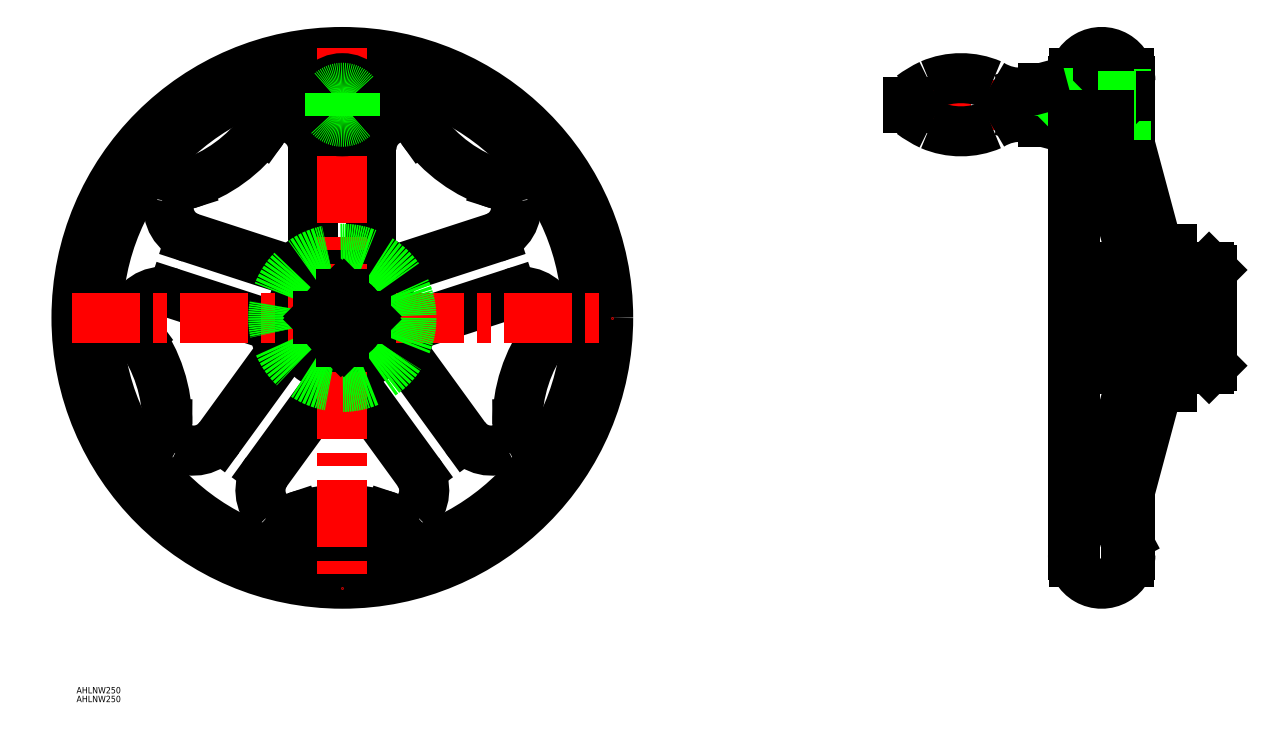
<metadata>
{"format":"dxf","ext":"dxf","renderer":"ezdxf+matplotlib","layout":"modelspace","background":"white","min_lineweight":24,"dpi":150}
</metadata>
<code>
0
SECTION
2
ENTITIES
0
LINE
8
CENTER
10
-14.5
20
100.2
30
0
11
14.5
21
100.2
31
0
0
LINE
8
0
10
368.7
20
-106
30
0
11
368.7
21
-87.77
31
0
0
ARC
8
0
10
374.9
20
-97.65
30
0
40
8.547
50
164.8
51
203.8
0
LINE
8
0
10
367
20
-101.1
30
0
11
368.4
21
-103.6
31
0
0
ARC
8
0
10
349
20
-91.66
30
0
40
5
50
298.2
51
345
0
LINE
8
0
10
370.5
20
-111.5
30
0
11
370.5
21
-80.86
31
0
0
ARC
8
0
10
358
20
-107.7
30
0
40
13.35
50
119.8
51
175.6
0
LINE
8
0
10
344.7
20
-115
30
0
11
344
21
-115
31
0
0
LINE
8
0
10
368.7
20
-106
30
0
11
368.7
21
-115
31
0
0
LINE
8
0
10
370
20
-115
30
0
11
368.7
21
-115
31
0
0
LINE
8
0
10
366.6
20
-95.41
30
0
11
383.5
21
-32.5
31
0
0
LINE
8
0
10
353.8
20
-92.95
30
0
11
370
21
-32.5
31
0
0
LINE
8
0
10
390
20
-32.5
30
0
11
383.5
21
-32.5
31
0
0
LINE
8
0
10
390
20
-32.5
30
0
11
390
21
-24
31
0
0
LINE
8
0
10
407.5
20
-24
30
0
11
390
21
-24
31
0
0
LINE
8
0
10
407.5
20
-24
30
0
11
409
21
-22.5
31
0
0
LINE
8
0
10
370
20
-32.5
30
0
11
370
21
-24
31
0
0
LINE
8
0
10
370
20
-24
30
0
11
365
21
-24
31
0
0
LINE
8
0
10
352.5
20
83.69
30
0
11
346.7
21
83.69
31
0
0
LINE
8
CENTER
10
411
20
4.63e-14
30
0
11
341.5
21
9.02e-14
31
0
0
CIRCLE
8
0
10
2.274e-13
20
100.2
30
0
40
5
0
ARC
8
0
10
-24.66
20
80.81
30
0
40
14.86
50
37.86
51
124
0
ARC
8
0
10
2.274e-13
20
100.2
30
0
40
16.5
50
218.4
51
321.6
0
LINE
8
0
10
370
20
24
30
0
11
365
21
24
31
0
0
LINE
8
0
10
370
20
32.5
30
0
11
370
21
24
31
0
0
LINE
8
CENTER
10
264
20
100.2
30
0
11
372.5
21
100.2
31
0
0
LINE
8
0
10
368.7
20
115
30
0
11
368.7
21
87.77
31
0
0
ARC
8
0
10
2.274e-13
20
-2.274e-13
30
0
40
32.5
50
338.4
51
345.6
0
LINE
8
0
10
79.81
20
11.53
30
0
11
36.76
21
-2.462
31
0
0
LINE
8
0
10
57.79
20
-56.24
30
0
11
31.18
21
-19.61
31
0
0
ARC
8
0
10
84.45
20
-2.738
30
0
40
15
50
25.49
51
108
0
ARC
8
0
10
69.93
20
-47.42
30
0
40
15
50
216
51
298.5
0
LINE
8
0
10
97.01
20
-6.519
30
0
11
95.95
21
-7.955
31
0
0
LINE
8
0
10
82.3
20
-49.97
30
0
11
82.32
21
-51.75
31
0
0
ARC
8
0
10
152.3
20
-49.49
30
0
40
70
50
143.6
51
180.4
0
ARC
8
0
10
88.96
20
-0.5862
30
0
40
10
50
323.6
51
25.49
0
ARC
8
0
10
72.32
20
-51.82
30
0
40
10
50
298.5
51
0.392
0
ARC
8
0
10
37.66
20
-14.91
30
0
40
8
50
158.4
51
216
0
ARC
8
0
10
39.23
20
-10.07
30
0
40
8
50
108
51
165.6
0
ARC
8
0
10
2.274e-13
20
-2.274e-13
30
0
40
32.5
50
266.4
51
273.6
0
LINE
8
0
10
35.63
20
-72.35
30
0
11
9.016
21
-35.72
31
0
0
LINE
8
0
10
-35.63
20
-72.35
30
0
11
-9.016
21
-35.72
31
0
0
ARC
8
0
10
23.49
20
-81.16
30
0
40
15
50
313.5
51
36
0
ARC
8
0
10
-23.49
20
-81.16
30
0
40
15
50
144
51
226.5
0
LINE
8
0
10
23.78
20
-94.28
30
0
11
22.09
21
-93.72
31
0
0
LINE
8
0
10
-22.09
20
-93.72
30
0
11
-23.78
21
-94.28
31
0
0
ARC
8
0
10
2.274e-13
20
-160.1
30
0
40
70
50
71.61
51
108.4
0
ARC
8
0
10
26.93
20
-84.79
30
0
40
10
50
251.6
51
313.5
0
ARC
8
0
10
-26.93
20
-84.79
30
0
40
10
50
226.5
51
288.4
0
ARC
8
0
10
-2.544
20
-40.42
30
0
40
8
50
86.4
51
144
0
ARC
8
0
10
2.544
20
-40.42
30
0
40
8
50
36
51
93.6
0
ARC
8
0
10
2.274e-13
20
-4.547e-13
30
0
40
32.5
50
194.4
51
201.6
0
LINE
8
0
10
-57.79
20
-56.24
30
0
11
-31.18
21
-19.61
31
0
0
LINE
8
0
10
-79.81
20
11.53
30
0
11
-36.76
21
-2.462
31
0
0
ARC
8
0
10
-69.93
20
-47.42
30
0
40
15
50
241.5
51
324
0
ARC
8
0
10
-84.45
20
-2.738
30
0
40
15
50
72
51
154.5
0
LINE
8
0
10
-82.32
20
-51.75
30
0
11
-82.3
21
-49.97
31
0
0
LINE
8
0
10
-95.95
20
-7.955
30
0
11
-97.01
21
-6.519
31
0
0
ARC
8
0
10
-152.3
20
-49.49
30
0
40
70
50
359.6
51
36.39
0
ARC
8
0
10
-72.32
20
-51.82
30
0
40
10
50
179.6
51
241.5
0
ARC
8
0
10
-88.96
20
-0.5862
30
0
40
10
50
154.5
51
216.4
0
ARC
8
0
10
-39.23
20
-10.07
30
0
40
8
50
14.4
51
72
0
ARC
8
0
10
-37.66
20
-14.91
30
0
40
8
50
324
51
21.6
0
ARC
8
0
10
2.274e-13
20
-2.274e-13
30
0
40
32.5
50
122.4
51
129.6
0
LINE
8
0
10
-71.35
20
37.59
30
0
11
-28.29
21
23.6
31
0
0
LINE
8
0
10
-13.7
20
79.47
30
0
11
-13.7
21
34.2
31
0
0
ARC
8
0
10
-66.71
20
51.85
30
0
40
15
50
169.5
51
252
0
ARC
8
0
10
-28.7
20
79.47
30
0
40
15
50
0
51
82.51
0
LINE
8
0
10
-74.65
20
62.3
30
0
11
-72.95
21
62.84
31
0
0
LINE
8
0
10
-37.22
20
88.8
30
0
11
-36.18
21
90.25
31
0
0
ARC
8
0
10
-94.13
20
129.6
30
0
40
70
50
287.6
51
324.4
0
ARC
8
0
10
-71.63
20
52.77
30
0
40
10
50
107.6
51
169.5
0
ARC
8
0
10
-28.05
20
84.43
30
0
40
10
50
82.51
51
144.4
0
ARC
8
0
10
-21.7
20
34.2
30
0
40
8
50
302.4
51
0
0
ARC
8
0
10
-25.82
20
31.21
30
0
40
8
50
252
51
309.6
0
ARC
8
0
10
21.7
20
34.2
30
0
40
8
50
180
51
237.6
0
ARC
8
0
10
25.82
20
31.21
30
0
40
8
50
230.4
51
288
0
ARC
8
0
10
71.63
20
52.77
30
0
40
10
50
10.51
51
72.39
0
ARC
8
0
10
28.05
20
84.43
30
0
40
10
50
35.61
51
97.49
0
LINE
8
0
10
72.95
20
62.84
30
0
11
74.65
21
62.3
31
0
0
ARC
8
0
10
66.71
20
51.85
30
0
40
15
50
288
51
10.51
0
ARC
8
0
10
28.7
20
79.47
30
0
40
15
50
97.49
51
180
0
LINE
8
0
10
71.35
20
37.59
30
0
11
28.29
21
23.6
31
0
0
LINE
8
0
10
13.7
20
79.47
30
0
11
13.7
21
34.2
31
0
0
ARC
8
0
10
2.274e-13
20
-2.274e-13
30
0
40
32.5
50
50.4
51
57.6
0
CIRCLE
8
0
10
2.274e-13
20
-2.274e-13
30
0
40
24
0
CIRCLE
8
0
10
2.274e-13
20
-2.274e-13
30
0
40
115
0
LINE
8
0
10
346.2
20
91.69
30
0
11
344.7
21
91.69
31
0
0
LINE
8
0
10
346.2
20
108.7
30
0
11
344.7
21
108.7
31
0
0
LINE
8
0
10
370
20
115
30
0
11
368.7
21
115
31
0
0
LINE
8
0
10
346.2
20
108.7
30
0
11
346.2
21
105.2
31
0
0
LINE
8
0
10
344.7
20
115
30
0
11
344.7
21
105.2
31
0
0
LINE
8
0
10
365
20
24
30
0
11
365
21
-24
31
0
0
LINE
8
0
10
357.3
20
79.98
30
0
11
370
21
32.5
31
0
0
LINE
8
0
10
368.7
20
87.77
30
0
11
383.5
21
32.5
31
0
0
LINE
8
0
10
407.5
20
24
30
0
11
409
21
22.5
31
0
0
LINE
8
0
10
407.5
20
24
30
0
11
390
21
24
31
0
0
LINE
8
0
10
390
20
32.5
30
0
11
390
21
24
31
0
0
LINE
8
0
10
390
20
32.5
30
0
11
383.5
21
32.5
31
0
0
LINE
8
0
10
409
20
22.5
30
0
11
409
21
-22.5
31
0
0
LINE
8
0
10
370.5
20
111.5
30
0
11
370.5
21
80.86
31
0
0
CIRCLE
8
0
10
2.274e-13
20
-2.274e-13
30
0
40
125
0
LINE
8
CENTER
10
2.274e-13
20
127
30
0
11
2.274e-13
21
-127
31
0
0
LINE
8
CENTER
10
-127
20
-2.172e-13
30
0
11
127
21
1.075e-13
31
0
0
CIRCLE
8
0
10
-9.095e-13
20
100.2
30
0
40
9
0
LINE
8
0
10
344.7
20
115
30
0
11
344
21
115
31
0
0
LINE
8
0
10
343.5
20
-111.5
30
0
11
343.5
21
111.5
31
0
0
ARC
8
0
10
346.7
20
85.69
30
0
40
2
50
180
51
270
0
ARC
8
0
10
366.6
20
-104.6
30
0
40
2.048
50
3.378
51
28.66
0
ARC
8
0
10
357
20
111.5
30
0
40
13.5
50
360
51
180
0
ARC
8
0
10
357
20
-111.5
30
0
40
13.5
50
180
51
1.879e-12
0
LINE
8
0
10
37.22
20
88.8
30
0
11
36.18
21
90.25
31
0
0
ARC
8
0
10
94.13
20
129.6
30
0
40
70
50
215.6
51
252.4
0
ARC
8
0
10
24.66
20
80.81
30
0
40
14.86
50
56.04
51
142.1
0
LINE
8
0
10
368.7
20
96
30
0
11
361.5
21
96
31
0
0
LINE
8
0
10
368.7
20
95.19
30
0
11
360.7
21
95.19
31
0
0
LINE
8
0
10
368.7
20
105.2
30
0
11
360.7
21
105.2
31
0
0
LINE
8
0
10
368.7
20
104.4
30
0
11
361.5
21
104.4
31
0
0
CIRCLE
8
0
10
2.274e-13
20
100.2
30
0
40
4.188
0
CIRCLE
8
0
10
2.274e-13
20
-2.274e-13
30
0
40
32.5
0
INSERT
8
0
2
*U2
10
0
20
0
30
0
0
INSERT
8
0
2
*U3
10
0
20
0
30
0
0
LINE
8
0
10
361.5
20
104.4
30
0
11
361.5
21
96
31
0
0
LINE
8
0
10
361.5
20
104.4
30
0
11
360.7
21
105.2
31
0
0
LINE
8
0
10
361.5
20
96
30
0
11
360.7
21
95.19
31
0
0
LINE
8
0
10
360.7
20
105.2
30
0
11
360.7
21
95.19
31
0
0
LINE
8
0
10
360.7
20
105.2
30
0
11
343.5
21
105.2
31
0
0
LINE
8
0
10
361.5
20
96
30
0
11
343.5
21
96
31
0
0
LINE
8
0
10
361.5
20
104.4
30
0
11
343.5
21
104.4
31
0
0
LINE
8
0
10
329.4
20
92.19
30
0
11
343.5
21
92.19
31
0
0
LINE
8
0
10
343.5
20
108.2
30
0
11
329.4
21
108.2
31
0
0
LINE
8
0
10
321.1
20
94.41
30
0
11
329.4
21
92.19
31
0
0
ARC
8
0
10
318.7
20
69.22
30
0
40
25.3
50
84.61
51
122.2
0
ARC
8
0
10
290.9
20
123.9
30
0
40
36.22
50
246.8
51
293.2
0
ARC
8
0
10
270.4
20
99.54
30
0
40
4.517
50
190.7
51
230.6
0
LINE
8
0
10
329.4
20
108.2
30
0
11
329.4
21
92.19
31
0
0
LINE
8
0
10
333
20
105.5
30
0
11
343.5
21
105.5
31
0
0
LINE
8
0
10
343.5
20
94.9
30
0
11
333
21
94.9
31
0
0
LINE
8
0
10
333
20
94.9
30
0
11
333
21
105.5
31
0
0
LINE
8
0
10
333
20
105.5
30
0
11
343.5
21
94.9
31
0
0
LINE
8
0
10
343.5
20
105.5
30
0
11
333
21
94.98
31
0
0
ARC
8
0
10
299.9
20
139.6
30
0
40
54.24
50
233.4
51
244.5
0
LINE
8
0
10
321.1
20
106
30
0
11
329.4
21
108.2
31
0
0
ARC
8
0
10
318.7
20
131.2
30
0
40
25.3
50
237.8
51
275.4
0
ARC
8
0
10
290.9
20
76.47
30
0
40
36.22
50
66.75
51
113.2
0
ARC
8
0
10
270.4
20
100.8
30
0
40
4.517
50
129.4
51
169.3
0
ARC
8
0
10
299.9
20
60.78
30
0
40
54.24
50
115.5
51
126.6
0
LINE
8
0
10
266
20
101.7
30
0
11
266
21
98.7
31
0
0
LINE
8
0
10
360.7
20
95.19
30
0
11
343.5
21
95.19
31
0
0
LINE
8
0
10
346.2
20
95.19
30
0
11
346.2
21
91.69
31
0
0
LINE
8
0
10
344.7
20
95.19
30
0
11
344.7
21
-115
31
0
0
CIRCLE
8
0
10
2.274e-13
20
100.2
30
0
40
12.5
0
ARC
8
0
10
2.274e-13
20
100.2
30
0
40
8
50
41.41
51
138.6
0
LINE
8
0
10
6
20
105.5
30
0
11
6
21
94.9
31
0
0
LINE
8
0
10
-6
20
105.5
30
0
11
-6
21
94.9
31
0
0
ARC
8
0
10
2.274e-13
20
100.2
30
0
40
8
50
221.4
51
318.6
0
ARC
8
0
10
352.5
20
78.69
30
0
40
5
50
15
51
90
0
LINE
8
0
10
-0.7071
20
11.31
30
0
11
-11.31
21
0.7071
31
0
0
LINE
8
0
10
-11.31
20
-0.7071
30
0
11
-11.31
21
0.7071
31
0
0
LINE
8
0
10
0.7071
20
11.31
30
0
11
-0.7071
21
11.31
31
0
0
LINE
8
0
10
0.7071
20
-11.31
30
0
11
11.31
21
-0.7071
31
0
0
LINE
8
0
10
-0.7071
20
-11.31
30
0
11
0.7071
21
-11.31
31
0
0
LINE
8
0
10
11.31
20
0.7071
30
0
11
11.31
21
-0.7071
31
0
0
LINE
8
0
10
-0.7071
20
-11.31
30
0
11
-11.31
21
-0.7071
31
0
0
LINE
8
0
10
11.31
20
0.7071
30
0
11
0.7071
21
11.31
31
0
0
LINE
8
0
10
409
20
11.31
30
0
11
365
21
11.31
31
0
0
LINE
8
0
10
409
20
-11.31
30
0
11
365
21
-11.31
31
0
0
LINE
8
0
10
409
20
0.7071
30
0
11
365
21
0.7071
31
0
0
LINE
8
0
10
409
20
-0.7071
30
0
11
365
21
-0.7071
31
0
0
VIEWPORT
8
0
10
128.5
20
97.5
30
0
40
314.2
41
519.8
68
     1
69
     1
0
VIEWPORT
8
0
10
128.5
20
97.5
30
0
40
205.6
41
156
68
     2
69
     2
0
ENDSEC
0
EOF

</code>
